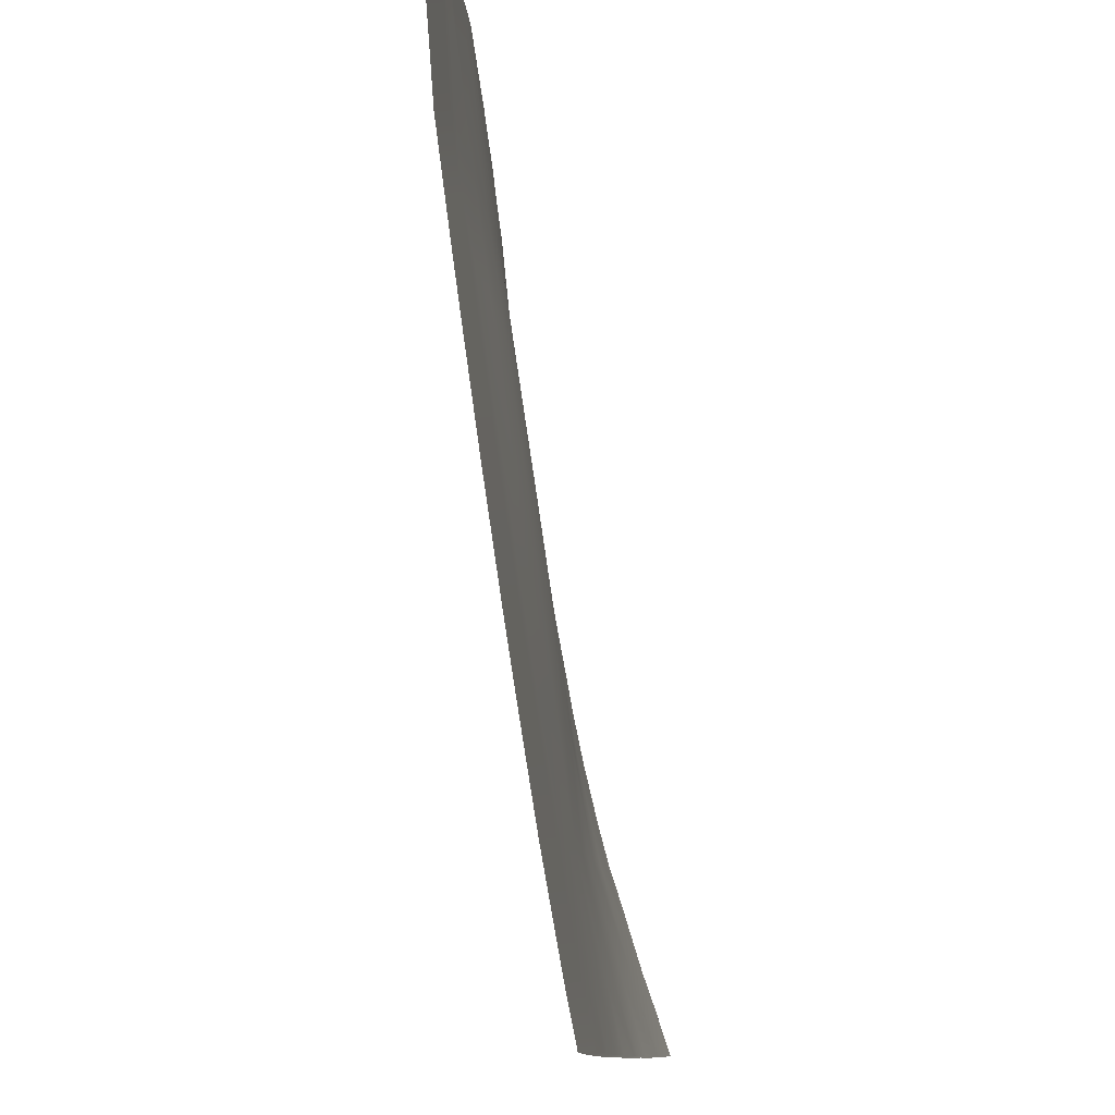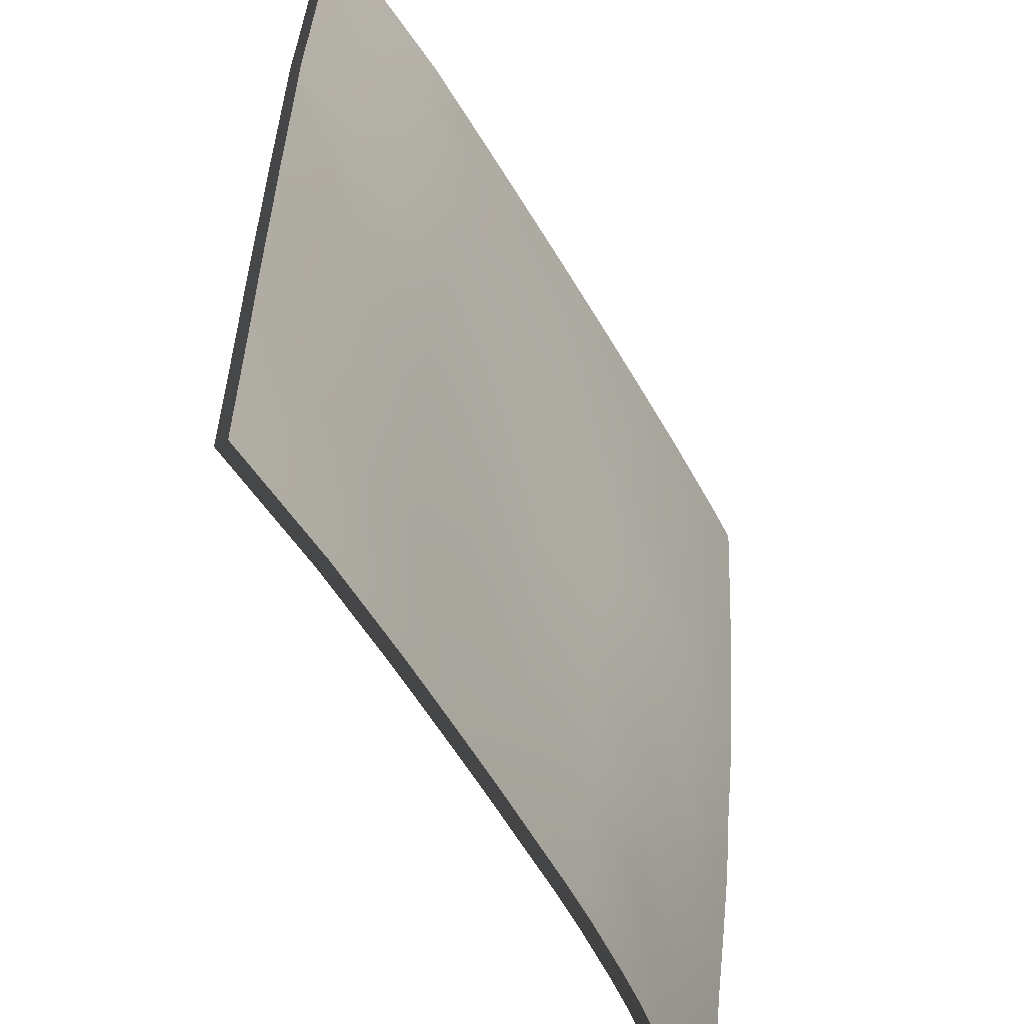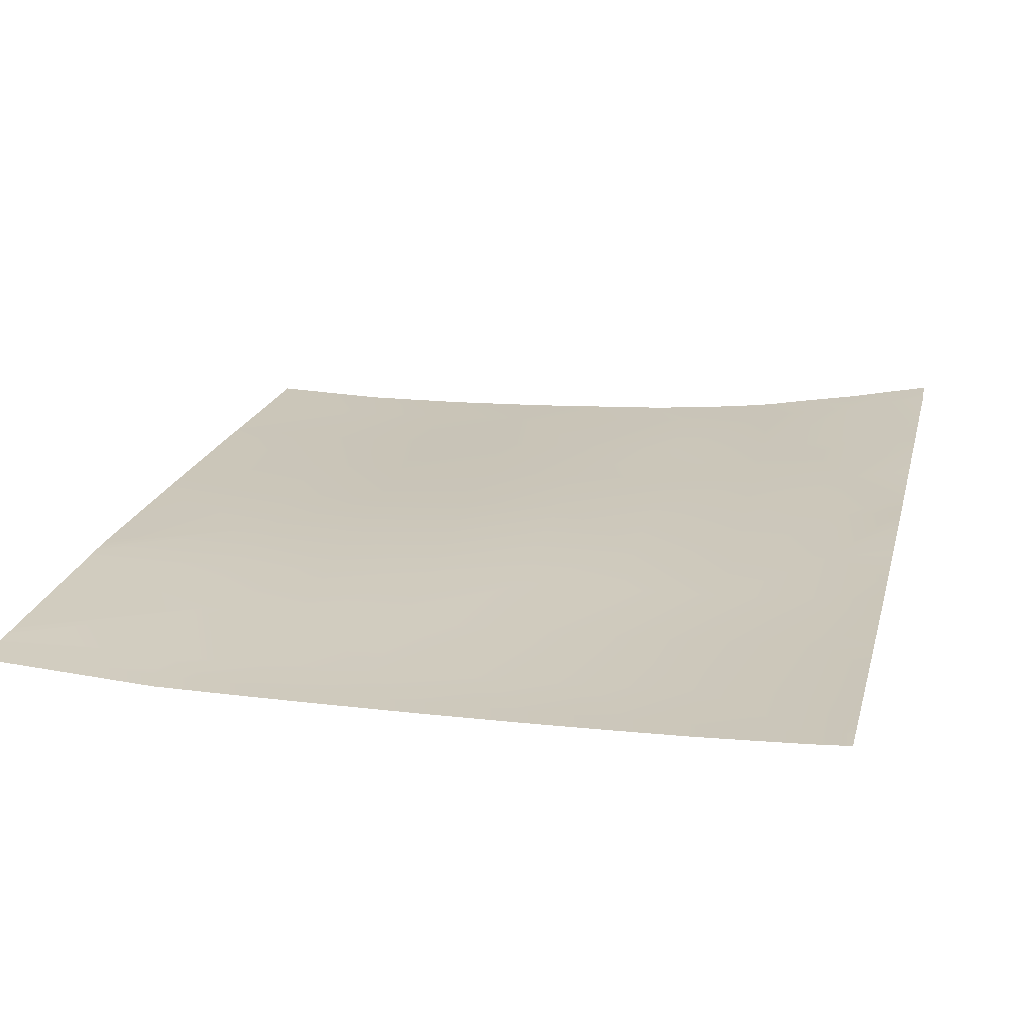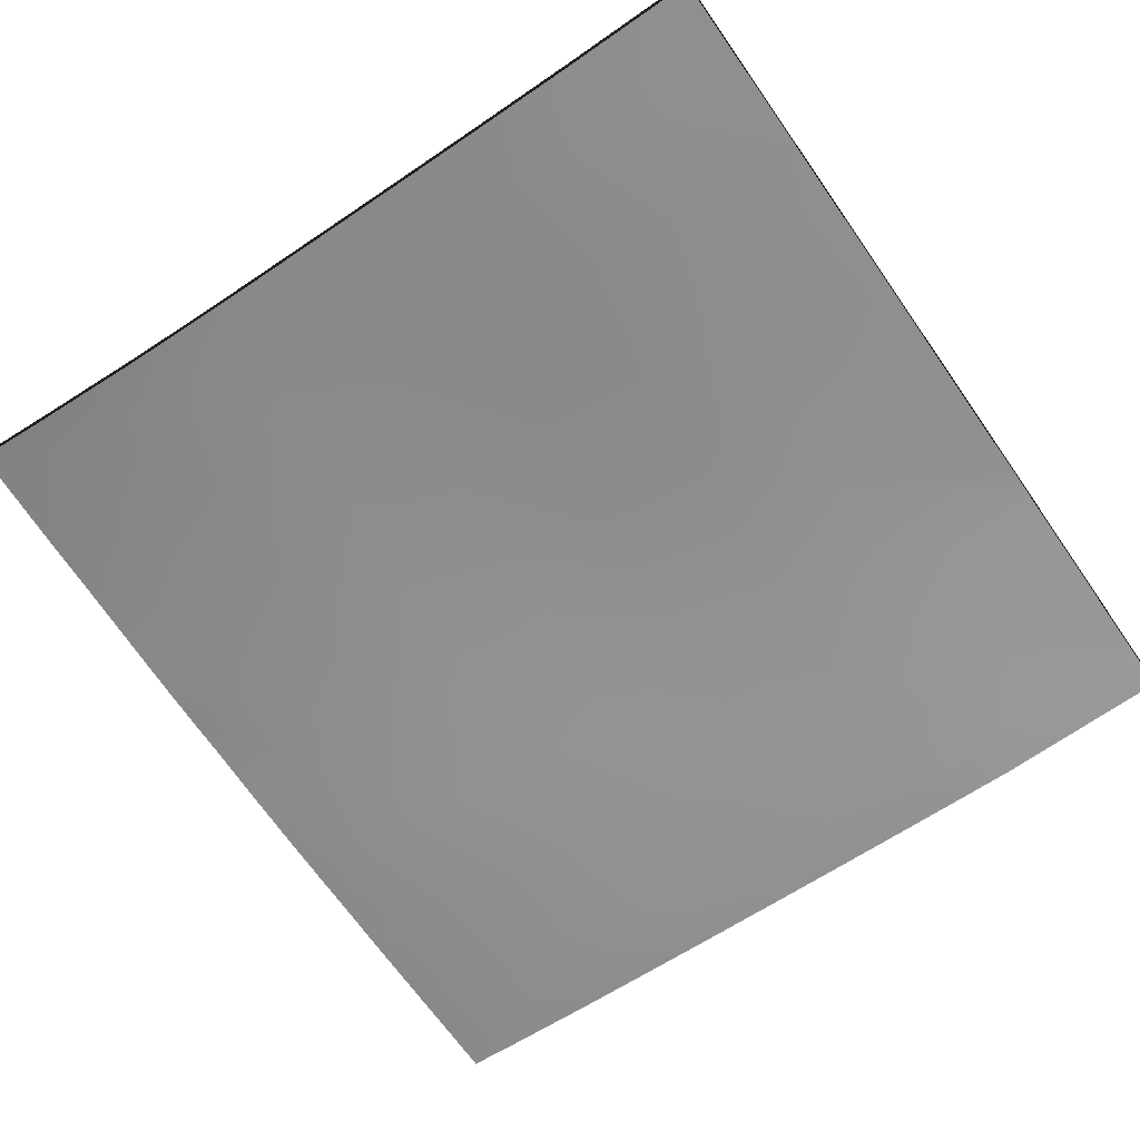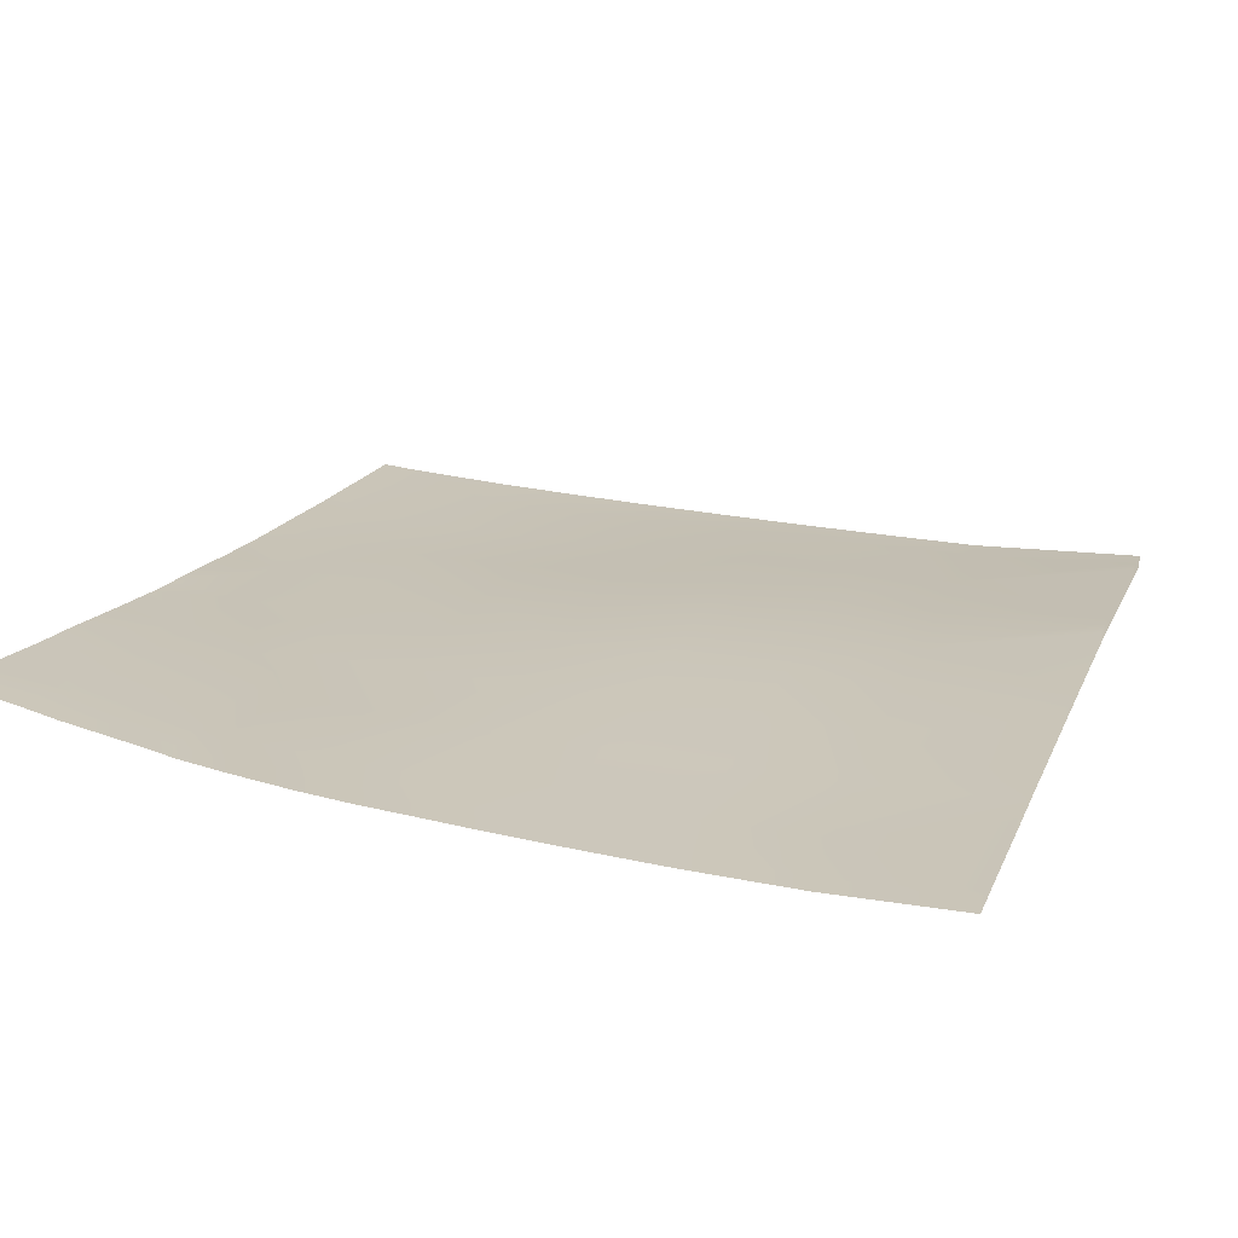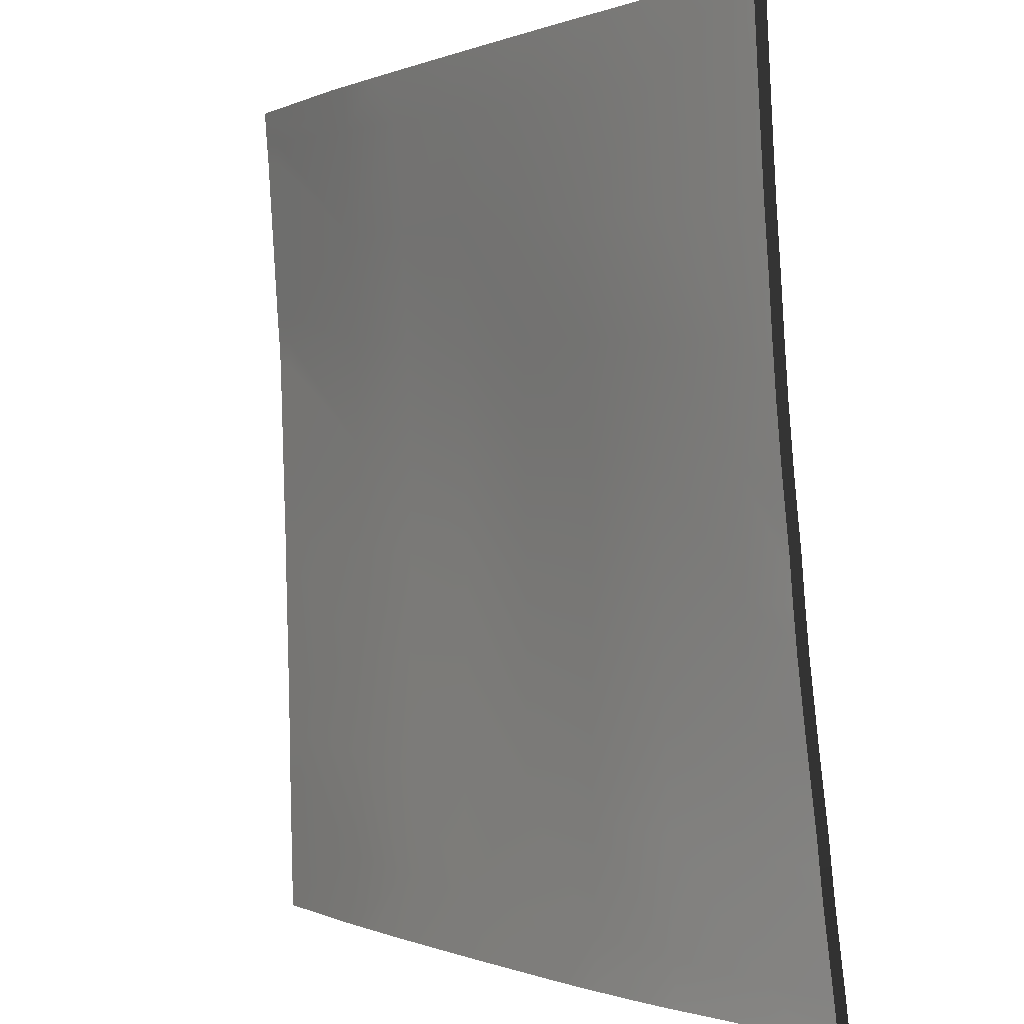
<metadata>
{"format":"obj","ext":"obj","renderer":"f3d","projection":"perspective","resolution":1024,"background":"white","views":[{"elev":78.6,"azim":82.7,"up":"+Z"},{"elev":-53.8,"azim":-59.6,"up":"+Z"},{"elev":19.4,"azim":14.4,"up":"+Y"},{"elev":-63.6,"azim":-145.0,"up":"+Y"},{"elev":22.0,"azim":-161.2,"up":"+Y"},{"elev":0.2,"azim":58.4,"up":"+Z"}]}
</metadata>
<code>
v -30.77 2.216 24.65
v -32 2.258 24.11
v -30.8 2.228 24
v -32 2.26 24
v -29.77 2.23 24.6
v -30.44 2.233 24
v -29.8 2.242 24
v -26.78 2.363 24.44
v -27.27 2.355 24
v -26.8 2.39 24
v -27.78 2.308 24.49
v -28.32 2.297 24
v -27.8 2.327 24
v -25.78 2.47 24.39
v -26.21 2.452 24
v -25.8 2.505 24
v -28.77 2.263 24.55
v -29.38 2.255 24
v -28.8 2.277 24
v -32 2.231 25.35
v -32 2.225 25.72
v -30.72 2.199 25.65
v -29.72 2.214 25.6
v -28.72 2.243 25.54
v -27.72 2.276 25.49
v -29.67 2.2 26.59
v -30.66 2.182 26.65
v -28.67 2.225 26.54
v -32 2.22 26.06
v -32 2.186 27.4
v -27.67 2.248 26.49
v -26.73 2.307 25.44
v -28.62 2.205 27.54
v -29.61 2.183 27.59
v -30.61 2.161 27.64
v -32 2.179 27.72
v -32 2.169 28.01
v -30.56 2.127 28.64
v -32 2.126 29.46
v -29.56 2.147 28.59
v -28.56 2.167 28.54
v -27.62 2.22 27.49
v -28.51 2.098 29.53
v -29.51 2.083 29.59
v -30.45 1.984 30.64
v -30.51 2.066 29.64
v -29.46 1.994 30.58
v -32 2.111 29.72
v -32 2.091 29.96
v -28.46 2.005 30.53
v -27.51 2.103 29.48
v -28.41 1.914 31.53
v -29.4 1.901 31.58
v -27.57 2.176 28.48
v -32 1.988 31.51
v -26.67 2.263 26.44
v -24.78 2.644 24.33
v -25.73 2.384 25.38
v -24.73 2.531 25.33
v -25.68 2.308 26.38
v -26.62 2.223 27.43
v -25.62 2.243 27.38
v -24.68 2.421 26.33
v -25.57 2.182 28.38
v -26.57 2.174 28.43
v -25.43 2.573 24
v -24.8 2.68 24
v -24 2.801 24.29
v -24 2.83 24.07
v -24.48 2.746 24
v -24 2.839 24
v -24 2.694 25.04
v -24 2.629 25.58
v -24 2.663 25.29
v -24 2.528 26.29
v -24 2.444 26.94
v -24.63 2.322 27.33
v -24.57 2.238 28.32
v -25.52 2.115 29.37
v -26.52 2.103 29.43
v -26.46 2.024 30.42
v -27.46 2.013 30.48
v -25.47 2.046 30.37
v -24.52 2.162 29.32
v -25.41 1.986 31.37
v -26.41 1.953 31.42
v -24 2.3 28.29
v -24 2.371 27.69
v -24 2.406 27.29
v -24 2.246 28.84
v -24.47 2.096 30.32
v -24 2.174 29.8
v -24 2.209 29.29
v -24 2.134 30.29
v -24 2.104 30.74
v -24.42 2.039 31.32
v -27.41 1.93 31.47
v -32 1.956 31.91
v -31.79 1.939 32
v -32 1.948 32
v -32 1.97 31.72
v -30.4 1.894 31.63
v -30.38 1.866 32
v -29.78 1.868 32
v -28.83 1.875 32
v -29.38 1.87 32
v -28.38 1.881 32
v -27.88 1.887 32
v -27.38 1.897 32
v -26.93 1.905 32
v -26.38 1.92 32
v -25.98 1.932 32
v -25.38 1.952 32
v -24 2.071 31.29
v -24.38 2.001 32
v -24.71 1.984 32
v -24 2.034 31.91
v -24.08 2.023 32
v -24 2.028 32
v -32 2.145 24.11
v -32 2.147 24
v -30.8 2.114 24
v -30.44 2.119 24
v -29.8 2.128 24
v -27.27 2.241 24
v -26.8 2.276 24
v -28.32 2.184 24
v -27.8 2.213 24
v -26.21 2.338 24
v -25.8 2.391 24
v -29.38 2.142 24
v -28.8 2.163 24
v -32 2.117 25.35
v -32 2.111 25.72
v -32 2.072 27.4
v -32 2.106 26.06
v -32 2.066 27.72
v -32 2.012 29.46
v -32 2.056 28.01
v -32 1.978 29.96
v -32 1.997 29.72
v -32 1.874 31.51
v -25.43 2.46 24
v -24.8 2.566 24
v -24 2.717 24.07
v -24 2.688 24.29
v -24.48 2.632 24
v -24 2.725 24
v -24 2.58 25.04
v -24 2.549 25.29
v -24 2.516 25.58
v -24 2.415 26.29
v -24 2.33 26.94
v -24 2.257 27.69
v -24 2.186 28.29
v -24 2.293 27.29
v -24 2.132 28.84
v -24 2.096 29.29
v -24 2.06 29.8
v -24 2.02 30.29
v -24 1.991 30.74
v -31.79 1.825 32
v -32 1.835 32
v -32 1.842 31.91
v -32 1.857 31.72
v -30.38 1.753 32
v -29.78 1.755 32
v -28.83 1.761 32
v -29.38 1.757 32
v -27.88 1.773 32
v -28.38 1.767 32
v -27.38 1.783 32
v -26.93 1.792 32
v -26.38 1.806 32
v -25.98 1.818 32
v -25.38 1.838 32
v -24 1.957 31.29
v -24.38 1.887 32
v -24.71 1.871 32
v -24 1.92 31.91
v -24.08 1.909 32
v -24 1.914 32
f 3 2 1
f 3 4 2
f 7 6 5
f 10 9 8
f 13 12 11
f 16 15 14
f 19 18 17
f 2 20 1
f 21 1 20
f 21 22 1
f 5 22 23
f 22 5 1
f 23 24 17
f 23 17 5
f 12 17 11
f 12 19 17
f 17 25 11
f 17 7 5
f 17 18 7
f 23 22 26
f 26 22 27
f 23 26 24
f 24 26 28
f 30 27 29
f 25 28 31
f 28 25 24
f 25 31 32
f 26 33 28
f 17 24 25
f 27 34 26
f 8 11 25
f 29 22 21
f 29 27 22
f 5 3 1
f 5 6 3
f 28 33 31
f 30 35 27
f 30 36 35
f 39 38 37
f 35 37 38
f 35 36 37
f 34 38 40
f 38 34 35
f 33 40 41
f 40 33 34
f 41 42 33
f 41 40 43
f 26 34 33
f 40 38 44
f 44 46 45
f 46 44 38
f 44 45 47
f 49 46 48
f 49 45 46
f 43 47 50
f 47 43 44
f 50 51 43
f 50 47 52
f 40 44 43
f 47 45 53
f 41 43 54
f 48 38 39
f 48 46 38
f 27 35 34
f 55 45 49
f 42 31 33
f 31 56 32
f 8 32 14
f 14 58 57
f 10 14 15
f 10 8 14
f 58 60 59
f 58 14 32
f 9 11 8
f 9 13 11
f 58 32 60
f 56 42 61
f 31 42 56
f 60 61 62
f 61 60 56
f 62 63 60
f 62 61 64
f 32 56 60
f 61 42 65
f 57 66 14
f 57 67 66
f 25 32 8
f 69 57 68
f 69 70 57
f 69 71 70
f 67 57 70
f 68 57 72
f 73 59 63
f 73 74 59
f 59 72 57
f 59 74 72
f 73 63 75
f 63 59 60
f 75 63 76
f 63 62 77
f 59 57 58
f 51 54 43
f 54 51 65
f 64 61 65
f 54 65 42
f 64 79 78
f 65 51 80
f 64 77 62
f 65 79 64
f 80 82 81
f 82 80 51
f 79 81 83
f 81 79 80
f 83 84 79
f 83 81 85
f 65 80 79
f 81 82 86
f 64 78 77
f 82 51 50
f 88 78 87
f 78 89 77
f 78 88 89
f 87 78 90
f 92 84 91
f 92 93 84
f 84 90 78
f 84 93 90
f 92 91 94
f 91 84 83
f 94 91 95
f 84 78 79
f 76 77 89
f 76 63 77
f 91 83 96
f 54 42 41
f 16 14 66
f 82 50 97
f 100 99 98
f 98 102 101
f 98 99 102
f 99 103 102
f 102 104 53
f 102 103 104
f 101 45 55
f 101 102 45
f 53 105 52
f 53 106 105
f 108 52 107
f 108 97 52
f 50 52 97
f 109 97 108
f 107 52 105
f 52 47 53
f 110 97 109
f 110 86 97
f 104 106 53
f 53 45 102
f 111 86 110
f 86 112 85
f 86 111 112
f 113 85 112
f 83 85 96
f 95 96 114
f 95 91 96
f 85 115 96
f 85 116 115
f 85 81 86
f 114 118 117
f 114 96 118
f 96 115 118
f 116 85 113
f 119 117 118
f 82 97 86
f 2 4 120
f 121 120 4
f 4 3 121
f 122 121 3
f 6 7 123
f 124 123 7
f 9 10 125
f 126 125 10
f 12 13 127
f 128 127 13
f 15 16 129
f 130 129 16
f 18 19 131
f 132 131 19
f 20 2 133
f 120 133 2
f 21 20 134
f 133 134 20
f 19 12 132
f 127 132 12
f 7 18 124
f 131 124 18
f 30 29 135
f 136 135 29
f 29 21 136
f 134 136 21
f 3 6 122
f 123 122 6
f 36 30 137
f 135 137 30
f 39 37 138
f 139 138 37
f 37 36 139
f 137 139 36
f 49 48 140
f 141 140 48
f 48 39 141
f 138 141 39
f 55 49 142
f 140 142 49
f 10 15 126
f 129 126 15
f 13 9 128
f 125 128 9
f 66 67 143
f 144 143 67
f 69 68 145
f 146 145 68
f 70 71 147
f 148 147 71
f 71 69 148
f 145 148 69
f 67 70 144
f 147 144 70
f 68 72 146
f 149 146 72
f 74 73 150
f 151 150 73
f 72 74 149
f 150 149 74
f 73 75 151
f 152 151 75
f 75 76 152
f 153 152 76
f 88 87 154
f 155 154 87
f 89 88 156
f 154 156 88
f 87 90 155
f 157 155 90
f 93 92 158
f 159 158 92
f 90 93 157
f 158 157 93
f 92 94 159
f 160 159 94
f 94 95 160
f 161 160 95
f 76 89 153
f 156 153 89
f 16 66 130
f 143 130 66
f 99 100 162
f 163 162 100
f 100 98 163
f 164 163 98
f 98 101 164
f 165 164 101
f 103 99 166
f 162 166 99
f 104 103 167
f 166 167 103
f 101 55 165
f 142 165 55
f 105 106 168
f 169 168 106
f 108 107 170
f 171 170 107
f 109 108 172
f 170 172 108
f 107 105 171
f 168 171 105
f 110 109 173
f 172 173 109
f 106 104 169
f 167 169 104
f 111 110 174
f 173 174 110
f 112 111 175
f 174 175 111
f 113 112 176
f 175 176 112
f 95 114 161
f 177 161 114
f 115 116 178
f 179 178 116
f 114 117 177
f 180 177 117
f 118 115 181
f 178 181 115
f 116 113 179
f 176 179 113
f 117 119 180
f 182 180 119
f 119 118 182
f 181 182 118

</code>
